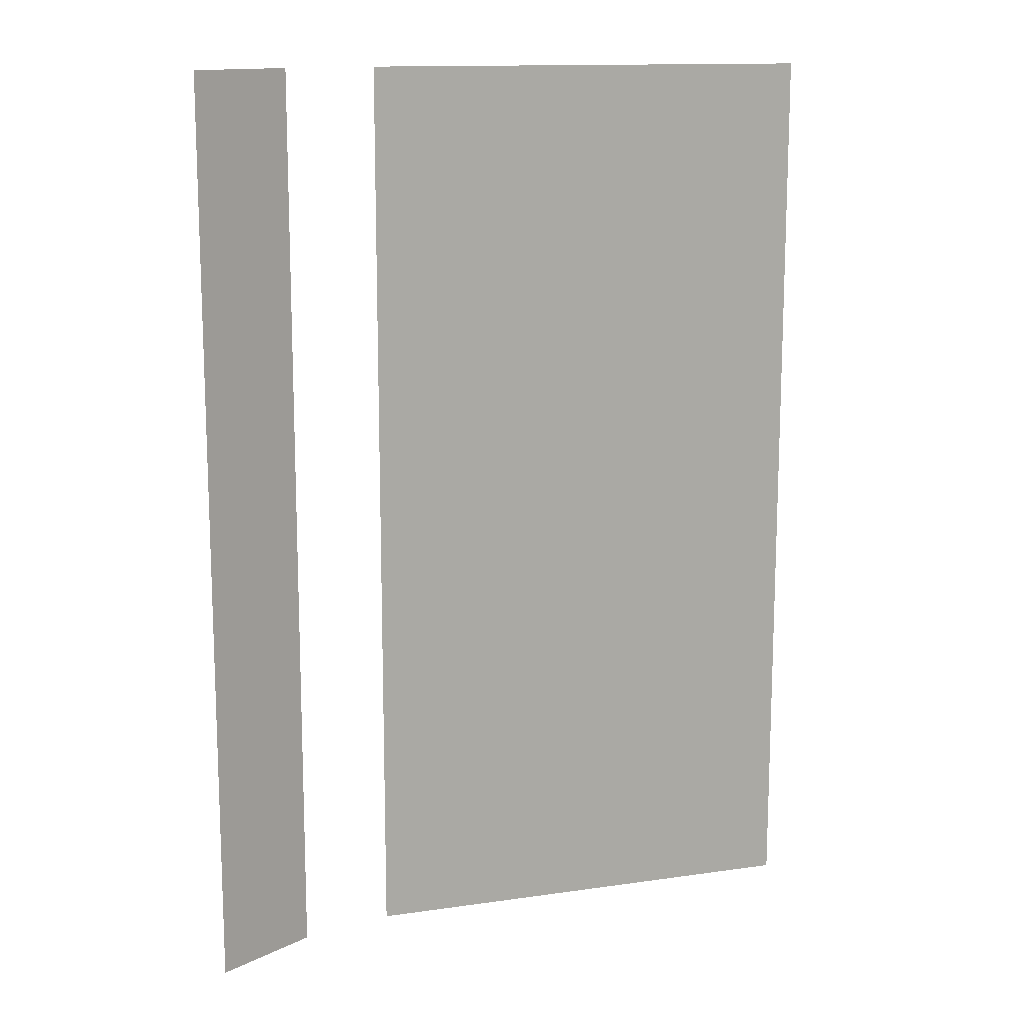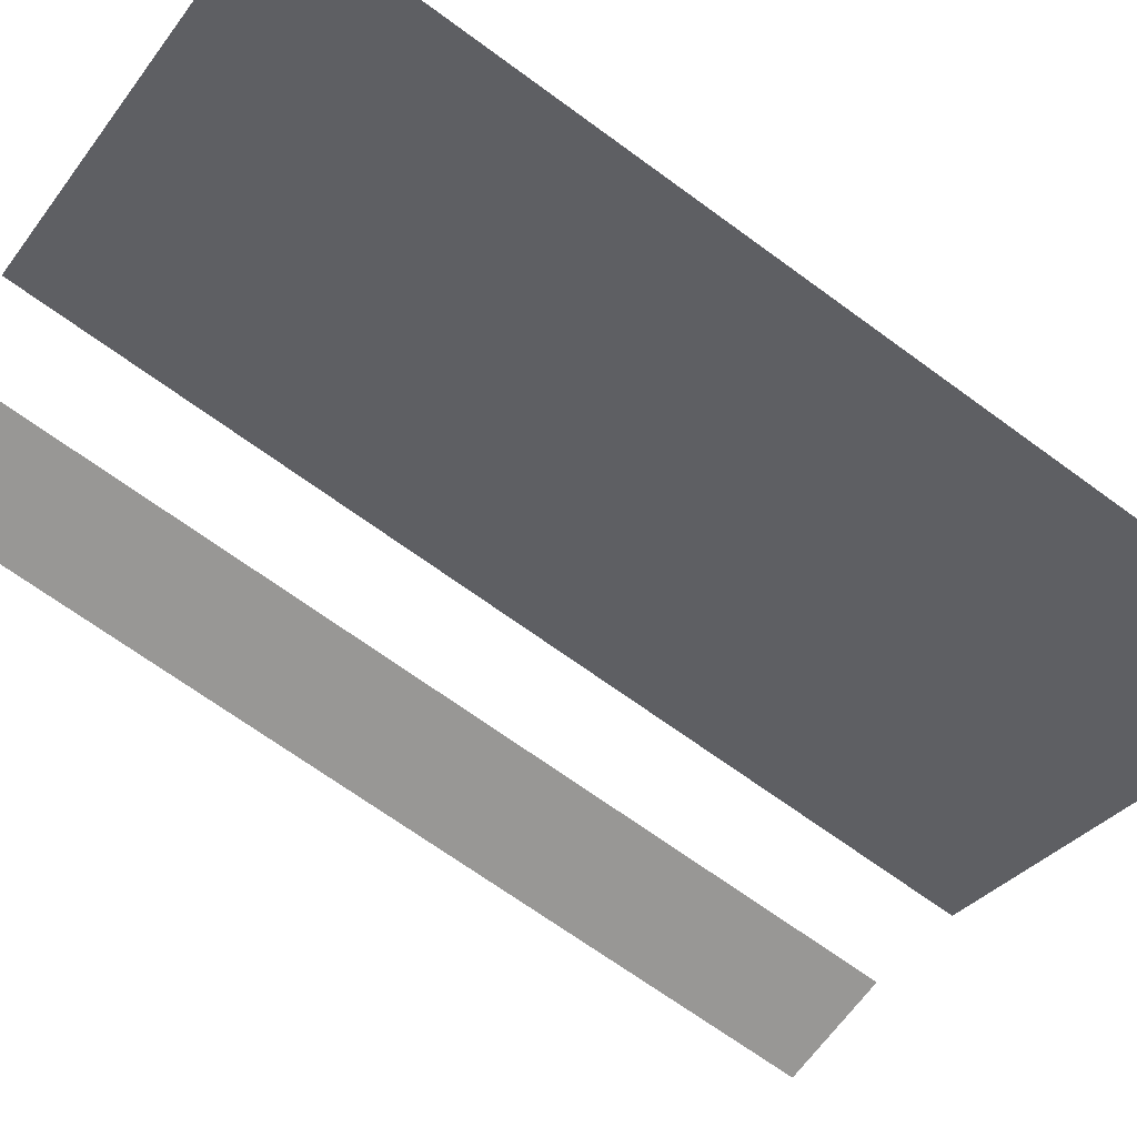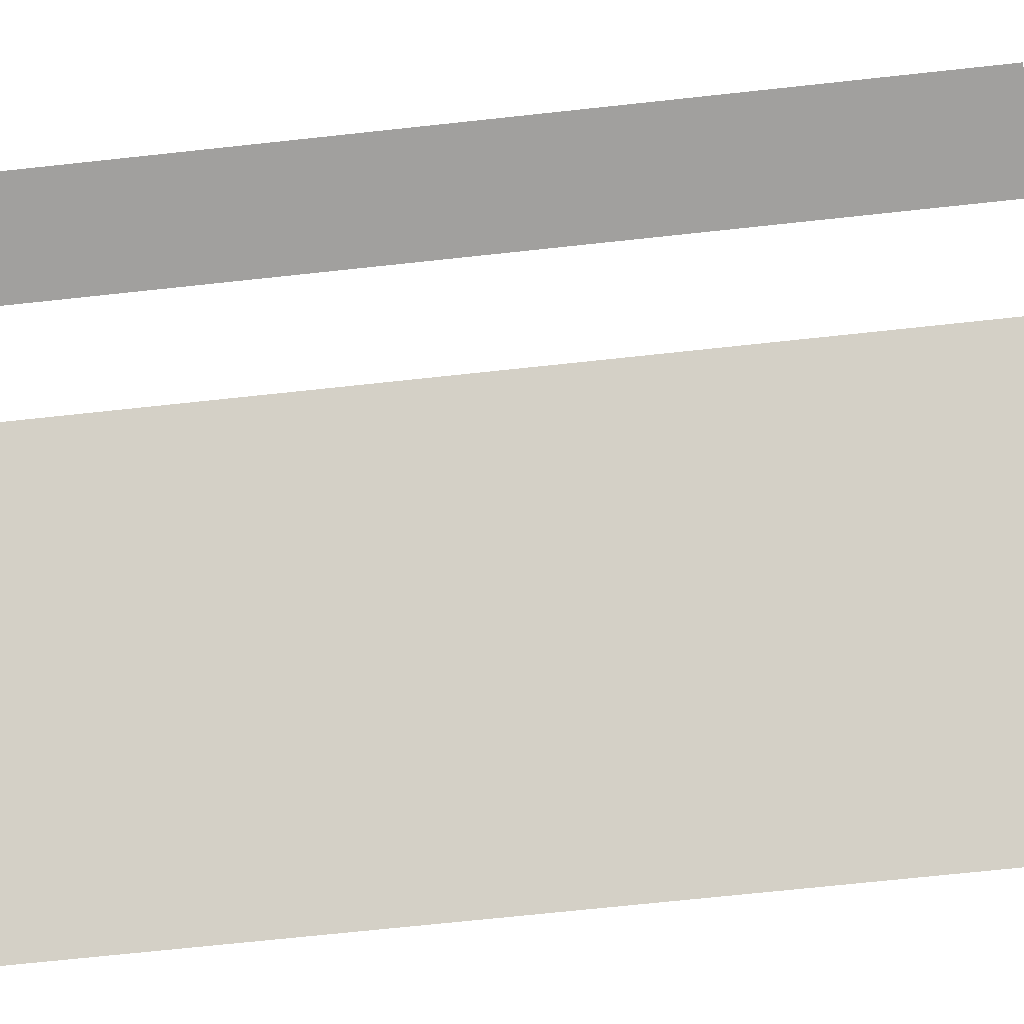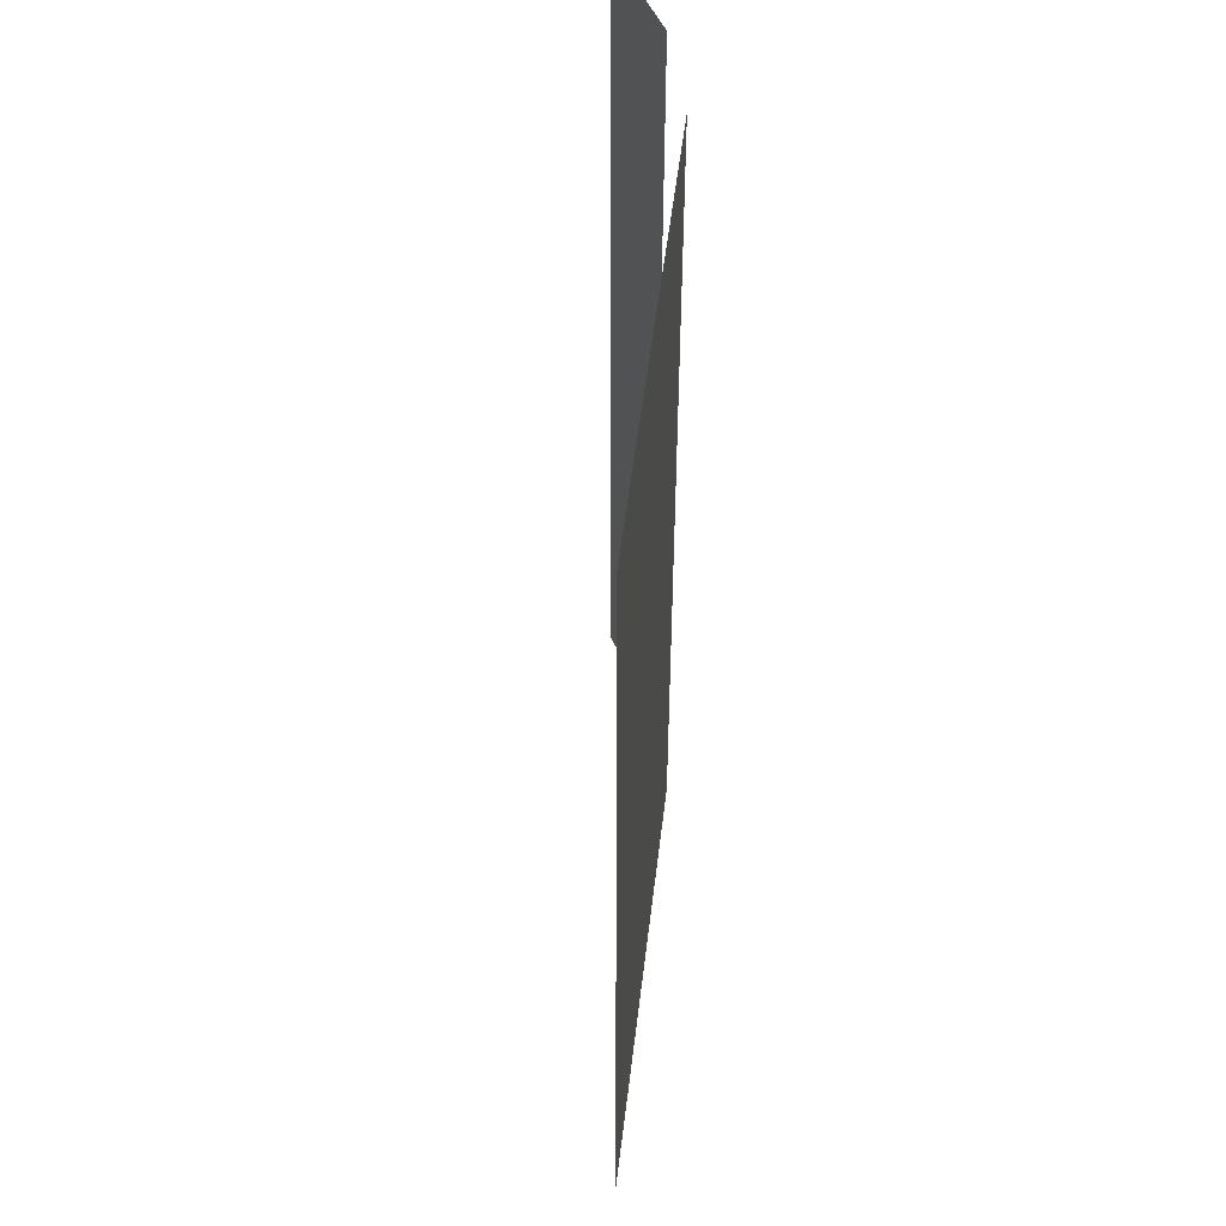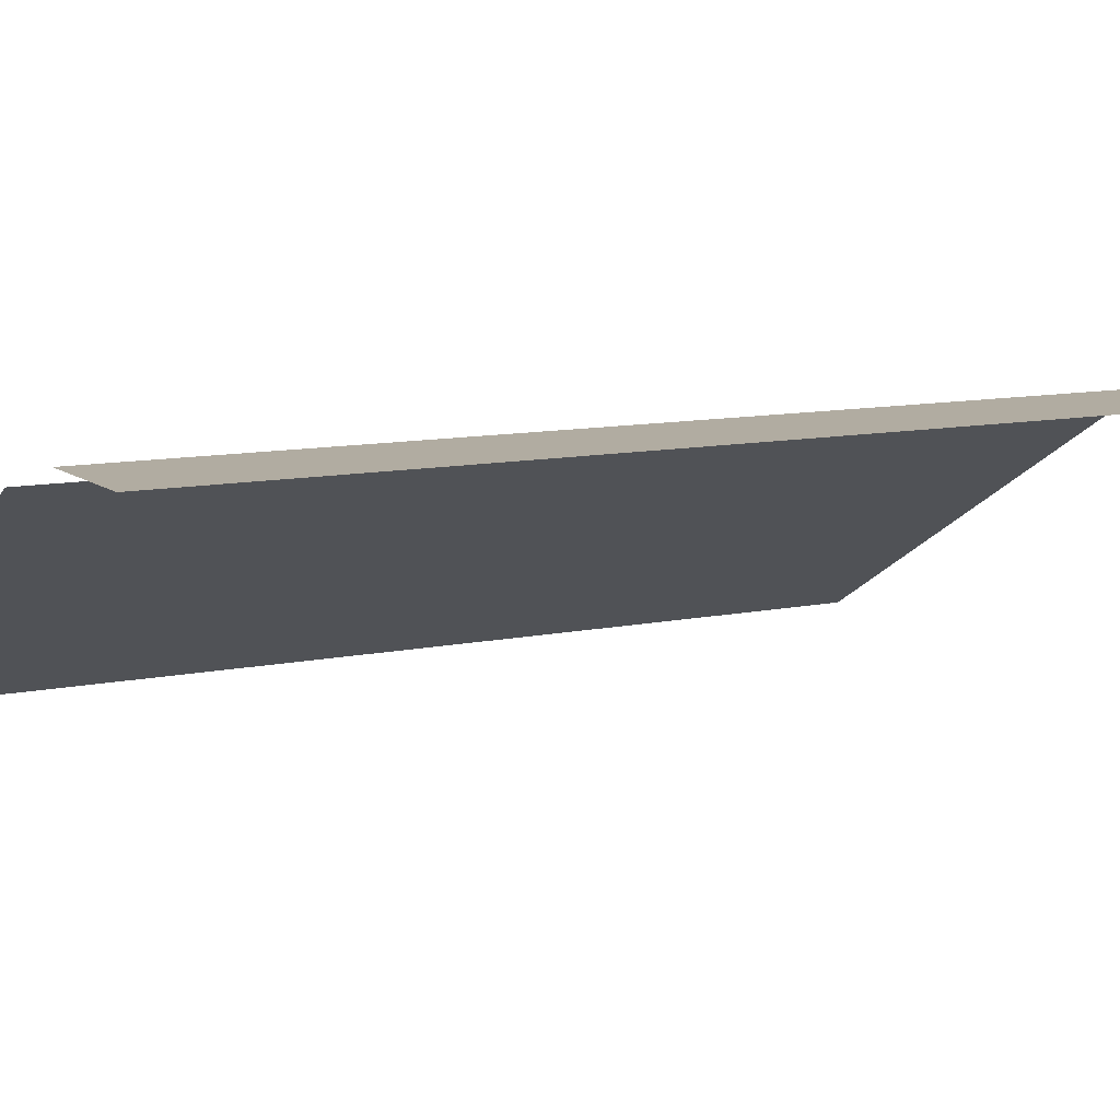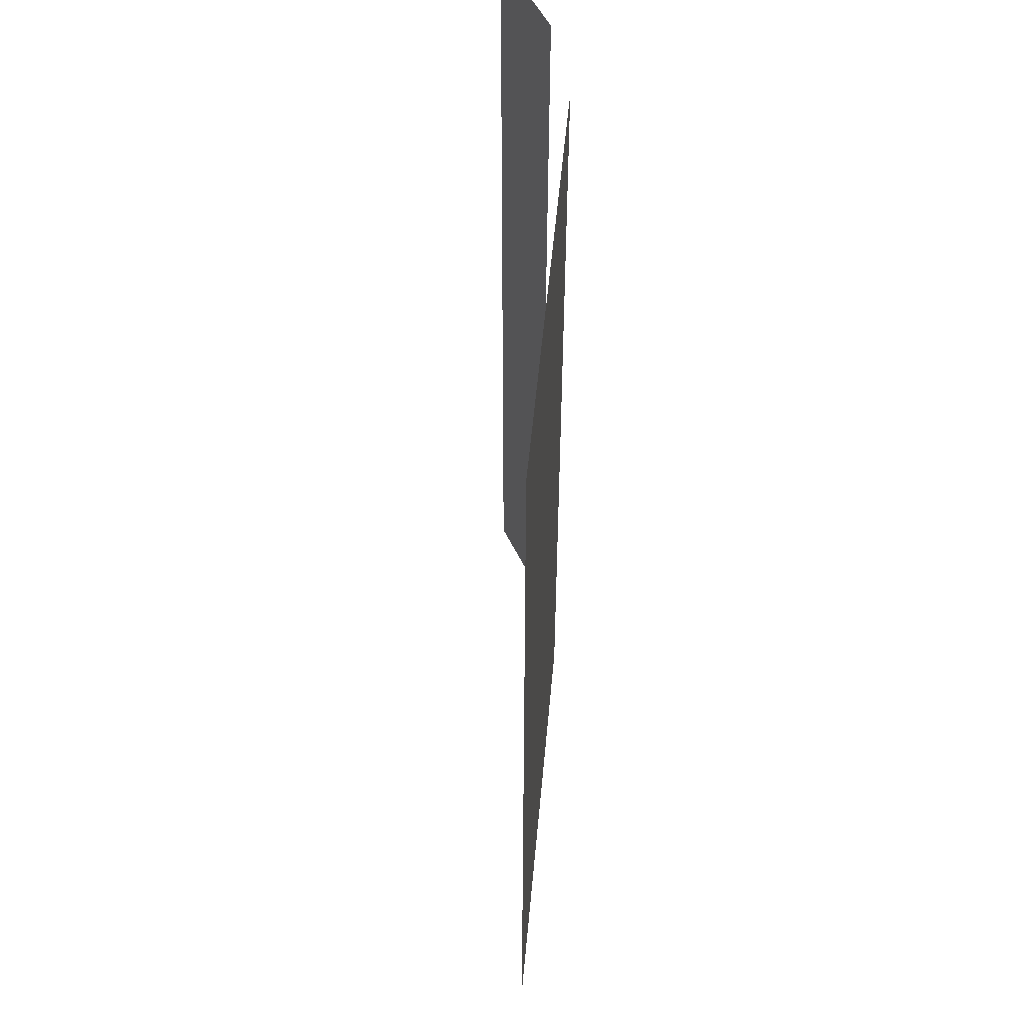
<metadata>
{"format":"obj","ext":"obj","renderer":"f3d","projection":"perspective","resolution":1024,"background":"white","views":[{"elev":13.5,"azim":-48.0,"up":"+Z"},{"elev":-68.2,"azim":53.7,"up":"+Y"},{"elev":-71.8,"azim":-83.9,"up":"+Y"},{"elev":51.6,"azim":66.8,"up":"+Z"},{"elev":10.2,"azim":-118.6,"up":"+Y"},{"elev":51.9,"azim":65.3,"up":"+Z"}]}
</metadata>
<code>
v -0.4375 0 0.9
v -0.4375 0 0
v -0.4375 0 -0.9
v -0.6625 0 0.9
v -0.6625 0 0.45
v -0.6625 0 -0.45
v -0.6625 0 -0.9
v -0.2509 -0.05 0.9
v -0.2509 -0.05 0
v -0.2509 -0.05 -0.9
v 0.5285 -0.5 0.9
v 0.5285 -0.5 0
v 0.5285 -0.5 -0.9
f 1 5 4
f 1 2 5
f 2 6 5
f 2 3 6
f 3 7 6
f 8 11 9
f 11 12 9
f 12 13 9
f 13 10 9

</code>
